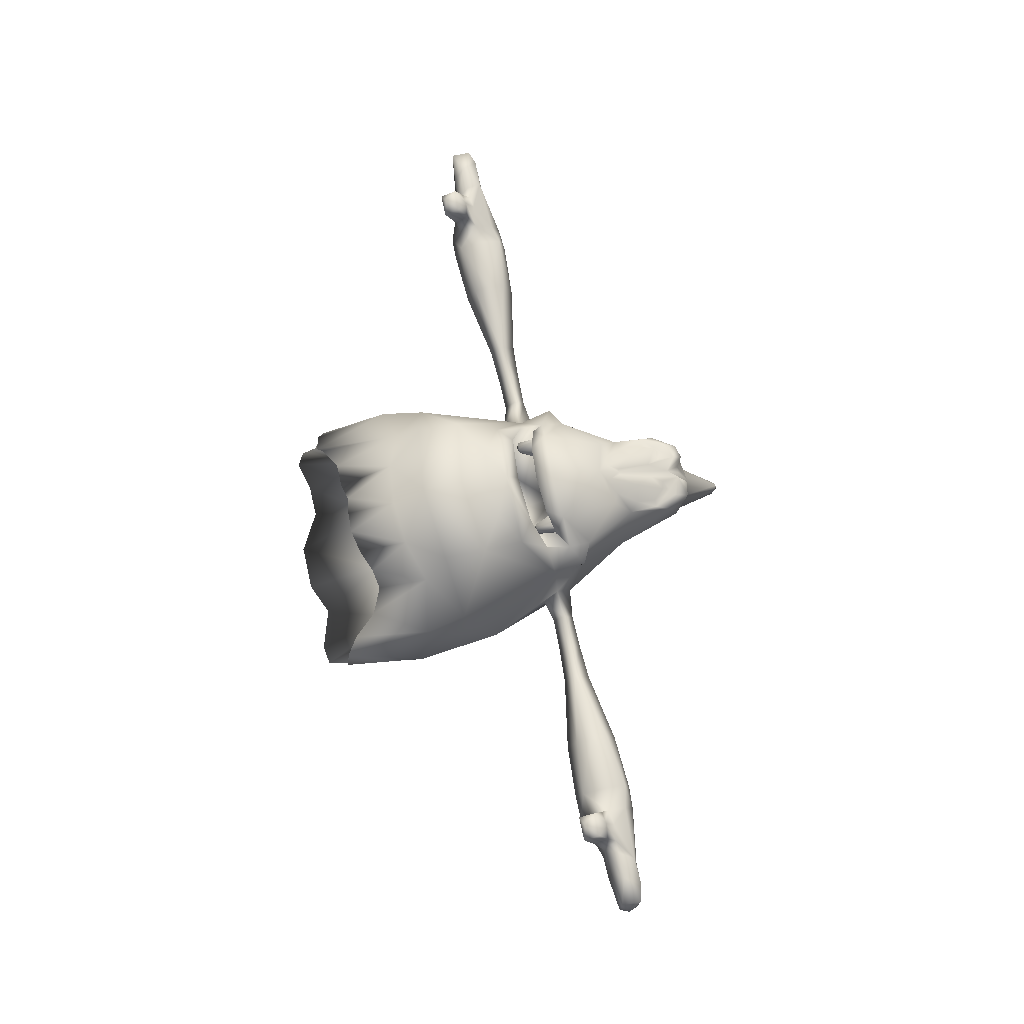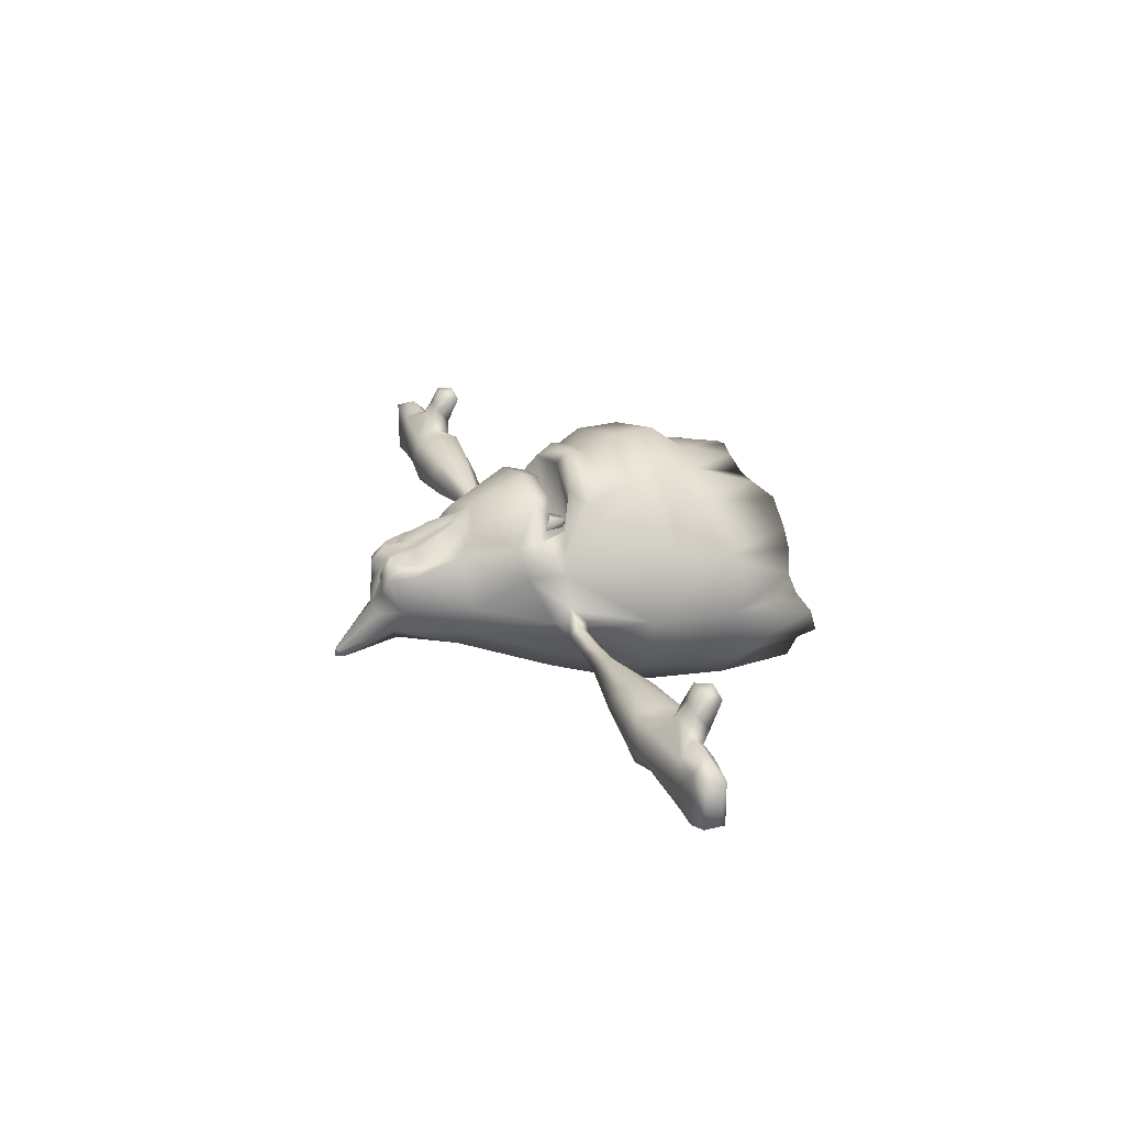
<metadata>
{"format":"obj","ext":"obj","renderer":"f3d","projection":"perspective","resolution":1024,"background":"white","views":[{"elev":71.6,"azim":78.1,"up":"+Z"},{"elev":26.4,"azim":-110.5,"up":"+Z"}]}
</metadata>
<code>
v -0.1114 0.2989 -0.03089
v -0.1425 0.3113 -0.0136
v -0.1089 0.3156 -0.0136
v -0.1117 0.2989 0.003708
v -0.1425 0.2998 -0.00336
v -0.1178 0.2822 -0.0136
v -0.1425 0.288 -0.0136
v -0.1425 0.2998 -0.02382
v -0.1802 0.2994 -0.024
v -0.1802 0.3121 -0.0136
v -0.1802 0.2994 -0.003186
v -0.2189 0.2972 -0.000373
v -0.1802 0.2872 -0.0136
v -0.2189 0.285 -0.01361
v -0.2189 0.2972 -0.0268
v -0.2981 0.2814 -0.03462
v -0.2981 0.2982 -0.03989
v -0.3596 0.2753 -0.03902
v -0.3598 0.2989 -0.04356
v -0.3851 0.2992 -0.04078
v -0.3596 0.3253 -0.03902
v -0.3851 0.32 -0.03479
v -0.3851 0.3302 -0.0136
v -0.2981 0.3177 -0.03462
v -0.2981 0.3282 -0.01361
v -0.2189 0.3143 -0.01361
v -0.2981 0.3177 0.00744
v -0.2981 0.2982 0.01401
v -0.2981 0.2814 0.00744
v -0.3596 0.2753 0.01166
v -0.2981 0.2711 -0.01361
v -0.3596 0.2675 -0.0137
v -0.3851 0.268 -0.0136
v -0.3851 0.2784 -0.03479
v -0.4293 0.2857 -0.04004
v -0.4362 0.2992 -0.05099
v -0.4649 0.2992 -0.05233
v -0.4448 0.3166 -0.04004
v -0.4761 0.3175 -0.04051
v -0.4479 0.32 -0.0136
v -0.4761 0.3175 0.01331
v -0.4448 0.3166 0.01283
v -0.4649 0.2992 0.02453
v -0.4362 0.2992 0.02379
v -0.4224 0.2992 0.0238
v -0.4044 0.3008 0.03072
v -0.4037 0.2912 0.04546
v -0.3851 0.2992 0.01642
v -0.3885 0.2894 0.03938
v -0.3851 0.2784 0.007587
v -0.3902 0.2755 0.02295
v -0.3911 0.2619 0.04924
v -0.4174 0.2619 0.04924
v -0.4215 0.2755 0.02295
v -0.4199 0.2894 0.03938
v -0.4292 0.2855 0.01285
v -0.4559 0.2866 -0.04103
v -0.4936 0.2908 -0.03649
v -0.3851 0.32 0.007587
v -0.3911 0.2803 0.05776
v -0.4174 0.2803 0.05776
v -0.3596 0.3253 0.01166
v -0.3598 0.2989 0.01875
v -0.4936 0.3123 -0.03649
v -0.4936 0.3125 0.01069
v -0.5 0.2992 -0.0136
v -0.4936 0.2909 0.0111
v -0.4559 0.2866 0.01342
v -0.404 0.266 0.0606
v -0.3596 0.3319 -0.0137
v 0.07573 0.2923 0.07742
v 0.05107 0.2779 0.1118
v 0.07165 0.263 0.1014
v 0.04995 0.2602 0.1251
v 0 0.2592 0.1365
v 0.04015 0.2417 0.1236
v 0 0.2387 0.1284
v 0 0.2068 0.1458
v -0.04015 0.2417 0.1236
v -0.07993 0.2173 0.1244
v -0.07165 0.263 0.1014
v -0.09885 0.2989 0.03569
v -0.07573 0.2923 0.07742
v -0.07891 0.3195 0.06905
v -0.0662 0.3901 -0.003706
v -0.05389 0.3958 -0.03663
v -0.09366 0.2989 -0.06362
v -0.1262 0.2163 -0.07559
v -0.05255 0.2989 -0.09788
v -0.07689 0.2087 -0.121
v -0 0.2989 -0.111
v -0 0.2049 -0.1392
v 0.07689 0.2087 -0.121
v 0 0.09682 -0.1484
v 0.09168 0.1063 -0.1221
v 0.07993 0.2173 0.1244
v 0 0.1614 0.1484
v -0.07893 0.1709 0.1256
v -0.1319 0.1809 0.05116
v -0.09168 0.145 0.09493
v -0.1406 0.1346 0.04834
v 0.04809 0.1299 0.114
v 0.07893 0.1709 0.1256
v 0.1319 0.1809 0.05116
v 0.09885 0.2989 0.03569
v 0.1451 0.2163 -0.0136
v 0.1117 0.2989 0.003708
v 0.1178 0.2822 -0.0136
v -0 0.3727 0.08913
v -0.03765 0.3835 0.07438
v -0.05202 0.3165 0.1038
v -0.07692 0.3444 0.06439
v -0.04584 0.4032 0.04979
v -0.08838 0.3377 0.03322
v 0.09168 0.145 0.09493
v 0.1406 0.1346 0.04834
v 0.1561 0.1238 -0.0136
v 0.1396 0.115 -0.07602
v -0.04995 0.2602 0.1251
v -0.05107 0.2779 0.1118
v 0.04584 0.4032 0.04979
v 0.03765 0.3835 0.07438
v 0.07692 0.3444 0.06439
v 0.05202 0.3165 0.1038
v 0 0.3129 0.1154
v 0.09939 0.3334 0.0575
v 0.07891 0.3195 0.06905
v 0.08838 0.3377 0.03322
v 0.0662 0.3901 -0.003706
v -0.04029 0.3051 0.08777
v -0.04784 0.2845 0.08124
v -0.03664 0.3071 0.07254
v -0.04753 0.2863 0.07268
v -0.05299 0.2831 0.0763
v -0.05705 0.2878 0.07268
v -0.05736 0.2861 0.08124
v 0.04027 0.2985 0.1025
v 0 0.2955 0.1102
v -0.04027 0.2985 0.1025
v -0.06552 0.3057 0.08828
v 0.05705 0.2878 0.07268
v 0.05299 0.2831 0.0763
v 0.04753 0.2863 0.07268
v 0.04784 0.2845 0.08124
v 0.05736 0.2861 0.08124
v 0.05653 0.3078 0.08777
v 0.05961 0.3108 0.07254
v -0.1451 0.2163 -0.0136
v -0 0.3148 0.01998
v -0.05802 0.2577 0.01397
v 0.1262 0.2163 -0.07559
v 0.05255 0.2989 -0.09788
v 0.02732 0.3994 -0.0632
v -0.04809 0.1299 0.114
v 0 0.1255 0.1205
v 0.1114 0.2989 -0.03089
v -0.05653 0.3078 0.08777
v -0.05961 0.3108 0.07254
v -0.09939 0.3334 0.0575
v -0.02732 0.3994 -0.0632
v -0.1561 0.1238 -0.0136
v -0.1396 0.115 -0.07602
v 0.05802 0.2577 0.01397
v 0 0.2735 0.1223
v 0.1089 0.3156 -0.0136
v 0.09366 0.2989 -0.06362
v 0.05389 0.3958 -0.03663
v 0.06552 0.3057 0.08828
v 0 0.2566 0.007018
v 0.03664 0.3071 0.07254
v 0.04029 0.3051 0.08777
v -0.09168 0.1063 -0.1221
v -0 0.3994 -0.0688
v 0.02713 0.4739 -0.03331
v 0.01762 0.485 -0.01587
v 0.04163 0.4645 -0.005945
v 0.02176 0.4818 0.009358
v -0 0.4889 -0.01005
v 0.007515 0.4745 0.02471
v -0 0.4745 0.02471
v -0 0.4595 0.03905
v -0.007515 0.4745 0.02471
v -0.01648 0.4813 0.0313
v -0.02176 0.4818 0.009358
v -0.03254 0.4779 0.02899
v -0.04163 0.4645 -0.005945
v -0.04684 0.4515 0.03517
v -0.02713 0.4739 -0.03331
v -0 0.4613 -0.05745
v -0.0067 0.5243 -0.06659
v -0 0.522 -0.07038
v -0 0.5322 -0.06779
v 0.0067 0.5243 -0.06659
v 0.004737 0.5287 -0.05963
v -0.0249 0.3895 0.06876
v -0.01496 0.3828 0.07533
v -0.008181 0.3858 0.07726
v -0 0.3972 0.07128
v -0.003708 0.3972 0.07128
v -0.007879 0.436 0.05363
v 0.4362 0.2992 0.02379
v 0.4649 0.2992 0.02453
v 0.4448 0.3166 0.01283
v 0.4761 0.3175 0.01331
v 0.4936 0.3125 0.01069
v 0.4936 0.3123 -0.03649
v 0.5 0.2992 -0.0136
v 0.4936 0.2908 -0.03649
v 0.4936 0.2909 0.0111
v -0.1297 0.0513 0.04159
v -0.1042 0.1125 -0.0136
v -0.1096 0.04725 0.05493
v -0.06768 0.1253 0.0663
v 0.000385 0.1403 -0.0136
v 0.000297 0.1267 0.08516
v 0.06887 0.1272 0.0663
v 0.04238 0.07573 0.09728
v 0.06815 0.08596 0.09725
v 0.0249 0.3895 0.06876
v 0.01496 0.3828 0.07533
v 0.008181 0.3858 0.07726
v 0.003708 0.3972 0.07128
v 0.007879 0.436 0.05363
v 0.01648 0.4813 0.0313
v 0.03254 0.4779 0.02899
v 0.01311 0.469 0.04804
v 0.03321 0.4609 0.04464
v 0.02458 0.4568 0.04229
v 0.03186 0.449 0.04277
v 0.4292 0.2855 0.01285
v 0.4559 0.2866 0.01342
v 0.4559 0.2866 -0.04103
v 0.4649 0.2992 -0.05233
v 0.04684 0.4515 0.03517
v 0.044 0.4351 0.04624
v 0.03593 0.4129 0.05324
v 0.03518 0.4349 0.04543
v -0.04605 0 -0.1245
v -0.06768 0.09576 -0.0935
v -0.08818 0.02411 -0.1182
v -0.1118 0.02448 -0.08354
v -0.1387 0.01663 -0.06197
v -0.1423 0.02591 -0.03516
v 0.4479 0.32 -0.0136
v 0.4761 0.3175 -0.04051
v 0.08895 0.08994 0.09097
v 0.1106 0.07721 0.06574
v 0.1054 0.1115 -0.0136
v 0.1293 0.05152 0.04699
v 0.1432 0.03771 0.02436
v 0.01901 0.4163 0.06681
v 0.02499 0.4469 0.0504
v 0.01451 0.4499 0.04658
v -0 0.5304 -0.05748
v -0.01762 0.485 -0.01587
v -0.004737 0.5287 -0.05963
v 0.1177 0.008047 -0.09185
v 0.0783 0.09689 -0.08242
v 0.08895 0.003396 -0.1182
v 0.04238 0.01698 -0.1245
v 0.000297 0.08751 -0.1124
v 0 0.000127 -0.1428
v 0.4293 0.2857 -0.04004
v 0.4362 0.2992 -0.05099
v 0.4448 0.3166 -0.04004
v -0.03321 0.4609 0.04464
v -0.01311 0.469 0.04804
v -0.02458 0.4568 0.04229
v -0.01451 0.4499 0.04658
v 0.1311 0.03356 -0.06012
v -0.1355 0.04141 -0.0136
v -0.1429 0.05671 0.01749
v -0.03593 0.4129 0.05324
v -0.044 0.4351 0.04624
v -0.03518 0.4349 0.04543
v -0.03186 0.449 0.04277
v -0.01901 0.4163 0.06681
v -0.02499 0.4469 0.0504
v -0.04161 0.06895 0.09728
v -0.02003 0.07358 0.1106
v -0 0.07137 0.1156
v 0.1397 0.04197 -0.03516
v 0.0208 0.07047 0.1106
v -0.09369 0.0545 0.08674
v -0.06738 0.06835 0.09725
v 0.1468 0.03398 -0.0066
v 0.1425 0.3113 -0.0136
v 0.1425 0.2998 -0.02382
v 0.1425 0.288 -0.0136
v 0.1425 0.2998 -0.00336
v 0.1802 0.2994 -0.003186
v 0.1802 0.3121 -0.0136
v 0.1802 0.2994 -0.024
v 0.2189 0.2972 -0.0268
v 0.1802 0.2872 -0.0136
v 0.2189 0.285 -0.01361
v 0.2189 0.2972 -0.000373
v 0.2981 0.2814 0.00744
v 0.2981 0.2982 0.01401
v 0.3596 0.2753 0.01166
v 0.3598 0.2989 0.01875
v 0.3851 0.2992 0.01642
v 0.3596 0.3253 0.01166
v 0.3851 0.32 0.007587
v 0.3851 0.3302 -0.0136
v 0.2981 0.3177 0.00744
v 0.2981 0.3282 -0.01361
v 0.2189 0.3143 -0.01361
v 0.2981 0.3177 -0.03462
v 0.2981 0.2982 -0.03989
v 0.2981 0.2814 -0.03462
v 0.3596 0.2753 -0.03902
v 0.2981 0.2711 -0.01361
v 0.3596 0.2675 -0.0137
v 0.3851 0.268 -0.0136
v 0.3851 0.2784 0.007587
v 0.3851 0.32 -0.03479
v 0.3851 0.2992 -0.04078
v 0.3851 0.2784 -0.03479
v 0.3596 0.3253 -0.03902
v 0.3598 0.2989 -0.04356
v 0.4174 0.2803 0.05776
v 0.4174 0.2619 0.04924
v 0.4199 0.2894 0.03938
v 0.4215 0.2755 0.02295
v 0.3902 0.2755 0.02295
v 0.4224 0.2992 0.0238
v 0.4044 0.3008 0.03072
v 0.3911 0.2619 0.04924
v 0.3911 0.2803 0.05776
v 0.3885 0.2894 0.03938
v 0.4037 0.2912 0.04546
v 0.404 0.266 0.0606
v 0.3596 0.3319 -0.0137
g 8184_t.obj/AnonymousMesh0
f 1 2 3
f 2 4 3
f 2 5 4
f 5 6 4
f 5 7 6
f 7 8 6
f 7 9 8
f 9 2 8
f 9 10 2
f 10 11 2
f 10 12 11
f 12 13 11
f 12 14 13
f 14 15 13
f 14 16 15
f 16 17 15
f 16 18 17
f 18 19 17
f 18 20 19
f 20 21 19
f 20 22 21
f 22 23 21
f 19 21 17
f 21 24 17
f 21 25 24
f 25 26 24
f 25 27 26
f 27 12 26
f 27 28 12
f 28 29 12
f 28 30 29
f 30 31 29
f 30 32 31
f 32 18 31
f 32 33 18
f 33 34 18
f 33 35 34
f 35 36 34
f 35 37 36
f 37 38 36
f 37 39 38
f 39 40 38
f 39 41 40
f 41 42 40
f 41 43 42
f 43 44 42
f 2 11 5
f 11 7 5
f 11 13 7
f 13 9 7
f 13 15 9
f 15 10 9
f 15 26 10
f 26 12 10
f 44 45 42
f 45 46 42
f 45 47 46
f 47 48 46
f 47 49 48
f 49 50 48
f 49 51 50
f 52 53 51
f 53 54 51
f 53 55 54
f 55 56 54
f 55 45 56
f 45 44 56
f 50 56 33
f 56 35 33
f 56 57 35
f 57 37 35
f 57 58 37
f 48 59 46
f 59 42 46
f 59 23 42
f 23 40 42
f 23 38 40
f 51 49 52
f 49 60 52
f 49 47 60
f 47 61 60
f 47 55 61
f 25 62 27
f 62 28 27
f 62 63 28
f 63 30 28
f 63 48 30
f 39 64 41
f 64 65 41
f 64 66 65
f 66 67 65
f 66 58 67
f 44 43 56
f 43 68 56
f 43 67 68
f 67 58 68
f 34 36 20
f 36 22 20
f 36 38 22
f 38 23 22
f 32 30 33
f 30 50 33
f 30 48 50
f 53 69 61
f 69 60 61
f 69 52 60
f 63 62 48
f 62 59 48
f 62 23 59
f 25 70 62
f 70 23 62
f 70 21 23
f 51 54 50
f 54 56 50
f 56 68 57
f 68 58 57
f 2 1 8
f 1 6 8
f 17 24 15
f 24 26 15
f 18 16 31
f 16 14 31
f 12 29 14
f 29 31 14
f 39 37 64
f 37 58 64
f 41 65 43
f 65 67 43
f 55 53 61
f 55 47 45
f 18 34 20
f 53 52 69
f 25 21 70
f 64 58 66
f 71 72 73
f 72 74 73
f 72 75 74
f 75 76 74
f 75 77 76
f 77 78 76
f 77 79 78
f 79 80 78
f 79 81 80
f 81 82 80
f 81 83 82
f 83 84 82
f 85 86 3
f 86 1 3
f 86 87 1
f 87 88 1
f 87 89 88
f 89 90 88
f 89 91 90
f 91 92 90
f 91 93 92
f 93 94 92
f 93 95 94
f 74 76 73
f 76 96 73
f 76 78 96
f 78 97 96
f 78 80 97
f 80 98 97
f 80 99 98
f 99 100 98
f 99 101 100
f 102 103 97
f 103 96 97
f 103 104 96
f 104 105 96
f 104 106 105
f 106 107 105
f 106 108 107
f 109 110 111
f 110 112 111
f 110 113 112
f 113 114 112
f 113 85 114
f 85 3 114
f 102 115 103
f 115 104 103
f 115 116 104
f 116 106 104
f 116 117 106
f 117 118 106
f 77 75 79
f 75 119 79
f 75 120 119
f 120 81 119
f 120 83 81
f 121 122 123
f 122 124 123
f 122 109 124
f 109 125 124
f 109 111 125
f 105 126 127
f 126 123 127
f 126 128 123
f 128 121 123
f 128 129 121
f 130 131 132
f 131 133 132
f 131 134 133
f 133 135 134
f 134 136 135
f 137 125 138
f 125 139 138
f 125 111 139
f 111 140 139
f 111 84 140
f 143 142 141
f 142 144 143
f 142 145 144
f 145 146 144
f 145 147 146
f 80 82 99
f 82 148 99
f 82 4 148
f 4 6 148
f 140 84 149
f 84 150 149
f 84 83 150
f 83 120 150
f 95 93 151
f 93 152 151
f 93 91 152
f 91 153 152
f 100 154 98
f 154 97 98
f 154 155 97
f 155 102 97
f 108 106 156
f 106 151 156
f 106 118 151
f 118 95 151
f 130 157 131
f 157 136 131
f 157 158 136
f 158 135 136
f 111 112 84
f 112 159 84
f 112 114 159
f 114 82 159
f 86 160 87
f 160 89 87
f 160 91 89
f 99 148 101
f 148 161 101
f 148 162 161
f 127 163 71
f 163 72 71
f 163 164 72
f 162 148 88
f 148 1 88
f 148 6 1
f 96 105 73
f 105 71 73
f 105 127 71
f 129 128 165
f 128 107 165
f 128 105 107
f 156 166 167
f 166 153 167
f 166 152 153
f 138 149 137
f 149 168 137
f 149 127 168
f 149 150 169
f 150 164 169
f 150 120 164
f 143 144 170
f 144 171 170
f 144 146 171
f 138 139 149
f 139 140 149
f 92 94 90
f 94 172 90
f 160 173 91
f 173 153 91
f 129 165 167
f 165 156 167
f 3 4 114
f 4 82 114
f 123 124 127
f 124 168 127
f 72 164 75
f 164 120 75
f 125 137 124
f 137 168 124
f 152 166 151
f 166 156 151
f 127 149 163
f 149 169 163
f 142 141 145
f 141 147 145
f 90 172 88
f 172 162 88
f 163 169 164
f 134 131 136
f 79 119 81
f 105 128 126
f 82 84 159
f 174 175 176
f 175 177 176
f 175 178 177
f 178 179 177
f 178 180 179
f 180 181 179
f 180 182 181
f 182 183 181
f 182 184 183
f 184 185 183
f 184 186 185
f 186 187 185
f 186 85 187
f 85 113 187
f 86 188 160
f 188 189 160
f 188 190 189
f 190 191 189
f 190 192 191
f 192 193 191
f 192 194 193
f 194 174 193
f 194 175 174
f 113 110 195
f 110 196 195
f 110 109 196
f 109 197 196
f 109 198 197
f 198 199 197
f 198 200 199
f 201 202 203
f 202 204 203
f 202 205 204
f 205 206 204
f 205 207 206
f 207 208 206
f 207 209 208
f 210 211 212
f 211 213 212
f 211 214 213
f 214 215 213
f 214 216 215
f 216 217 215
f 216 218 217
f 219 220 122
f 220 109 122
f 220 221 109
f 221 198 109
f 221 222 198
f 222 223 198
f 129 167 176
f 167 174 176
f 167 153 174
f 153 189 174
f 153 173 189
f 173 160 189
f 179 224 177
f 224 225 177
f 224 226 225
f 226 227 225
f 226 228 227
f 228 229 227
f 201 230 202
f 230 231 202
f 230 232 231
f 232 208 231
f 232 233 208
f 177 225 176
f 225 234 176
f 225 227 234
f 227 235 234
f 227 229 235
f 122 121 219
f 121 236 219
f 121 235 236
f 235 237 236
f 235 229 237
f 238 239 240
f 239 241 240
f 239 211 241
f 211 242 241
f 211 243 242
f 203 204 244
f 204 245 244
f 204 206 245
f 206 233 245
f 206 208 233
f 218 216 246
f 216 247 246
f 216 248 247
f 248 249 247
f 248 250 249
f 221 251 222
f 251 223 222
f 251 252 223
f 252 253 223
f 252 228 253
f 175 254 178
f 254 255 178
f 254 256 255
f 256 188 255
f 256 190 188
f 257 258 259
f 258 260 259
f 258 261 260
f 261 262 260
f 230 263 232
f 263 233 232
f 263 264 233
f 264 265 233
f 187 266 185
f 266 267 185
f 266 268 267
f 268 269 267
f 211 239 214
f 239 261 214
f 239 238 261
f 238 262 261
f 270 248 257
f 248 258 257
f 248 214 258
f 214 261 258
f 242 243 162
f 243 161 162
f 243 271 161
f 271 272 161
f 195 273 113
f 273 274 113
f 273 275 274
f 275 276 274
f 113 274 187
f 274 266 187
f 274 276 266
f 276 268 266
f 269 200 267
f 200 181 267
f 200 198 181
f 198 223 181
f 228 252 229
f 252 237 229
f 252 251 237
f 251 236 237
f 199 200 277
f 200 278 277
f 200 269 278
f 269 268 278
f 262 238 94
f 238 172 94
f 238 240 172
f 240 241 172
f 213 215 279
f 215 280 279
f 215 281 280
f 95 118 257
f 118 270 257
f 118 282 270
f 100 101 212
f 101 210 212
f 101 272 210
f 117 116 250
f 116 249 250
f 116 247 249
f 102 155 283
f 155 281 283
f 155 280 281
f 243 211 271
f 211 272 271
f 211 210 272
f 212 213 284
f 213 285 284
f 213 279 285
f 155 154 280
f 154 279 280
f 154 285 279
f 154 100 285
f 100 284 285
f 100 212 284
f 250 248 286
f 248 282 286
f 248 270 282
f 236 251 219
f 251 220 219
f 251 221 220
f 116 115 247
f 115 246 247
f 115 218 246
f 199 277 197
f 277 196 197
f 277 195 196
f 228 226 253
f 226 223 253
f 226 181 223
f 195 277 273
f 277 275 273
f 277 278 275
f 118 117 282
f 117 286 282
f 117 250 286
f 176 234 129
f 234 121 129
f 234 235 121
f 115 102 218
f 102 217 218
f 102 283 217
f 181 183 267
f 183 185 267
f 255 184 178
f 184 182 178
f 191 193 189
f 193 174 189
f 281 215 283
f 215 217 283
f 257 259 95
f 259 260 95
f 85 186 86
f 186 188 86
f 208 209 231
f 209 202 231
f 172 241 162
f 241 242 162
f 202 209 205
f 209 207 205
f 244 245 265
f 245 233 265
f 95 260 94
f 260 262 94
f 268 276 278
f 276 275 278
f 179 181 224
f 181 226 224
f 188 186 255
f 186 184 255
f 175 194 254
f 194 192 254
f 254 192 256
f 192 190 256
f 180 178 182
f 214 248 216
f 161 272 101
f 107 287 165
f 287 156 165
f 287 288 156
f 288 108 156
f 288 289 108
f 289 290 108
f 289 291 290
f 291 287 290
f 291 292 287
f 292 293 287
f 292 294 293
f 294 295 293
f 294 296 295
f 296 297 295
f 296 298 297
f 298 299 297
f 298 300 299
f 300 301 299
f 300 302 301
f 302 303 301
f 302 304 303
f 304 305 303
f 301 303 299
f 303 306 299
f 303 307 306
f 307 308 306
f 307 309 308
f 309 294 308
f 309 310 294
f 310 311 294
f 310 312 311
f 312 313 311
f 312 314 313
f 314 300 313
f 314 315 300
f 315 316 300
f 287 293 288
f 293 289 288
f 293 295 289
f 295 291 289
f 295 297 291
f 297 292 291
f 297 308 292
f 308 294 292
f 244 265 305
f 265 317 305
f 265 264 317
f 264 318 317
f 264 319 318
f 307 320 309
f 320 310 309
f 320 321 310
f 321 312 310
f 321 318 312
f 322 323 324
f 323 325 324
f 323 326 325
f 326 316 325
f 201 203 327
f 203 328 327
f 203 304 328
f 304 302 328
f 316 315 230
f 315 263 230
f 315 319 263
f 319 264 263
f 329 330 331
f 330 332 331
f 330 322 332
f 322 324 332
f 329 331 326
f 331 316 326
f 331 302 316
f 329 333 330
f 333 322 330
f 333 323 322
f 314 312 315
f 312 319 315
f 312 318 319
f 321 320 318
f 320 317 318
f 320 305 317
f 307 334 320
f 334 305 320
f 334 303 305
f 201 327 230
f 327 324 230
f 324 325 230
f 325 316 230
f 304 203 305
f 203 244 305
f 324 327 332
f 327 328 332
f 328 302 332
f 302 331 332
f 299 306 297
f 306 308 297
f 108 290 107
f 290 287 107
f 300 298 313
f 298 296 313
f 313 296 311
f 296 294 311
f 326 323 329
f 329 323 333
f 300 316 302
f 307 303 334

</code>
